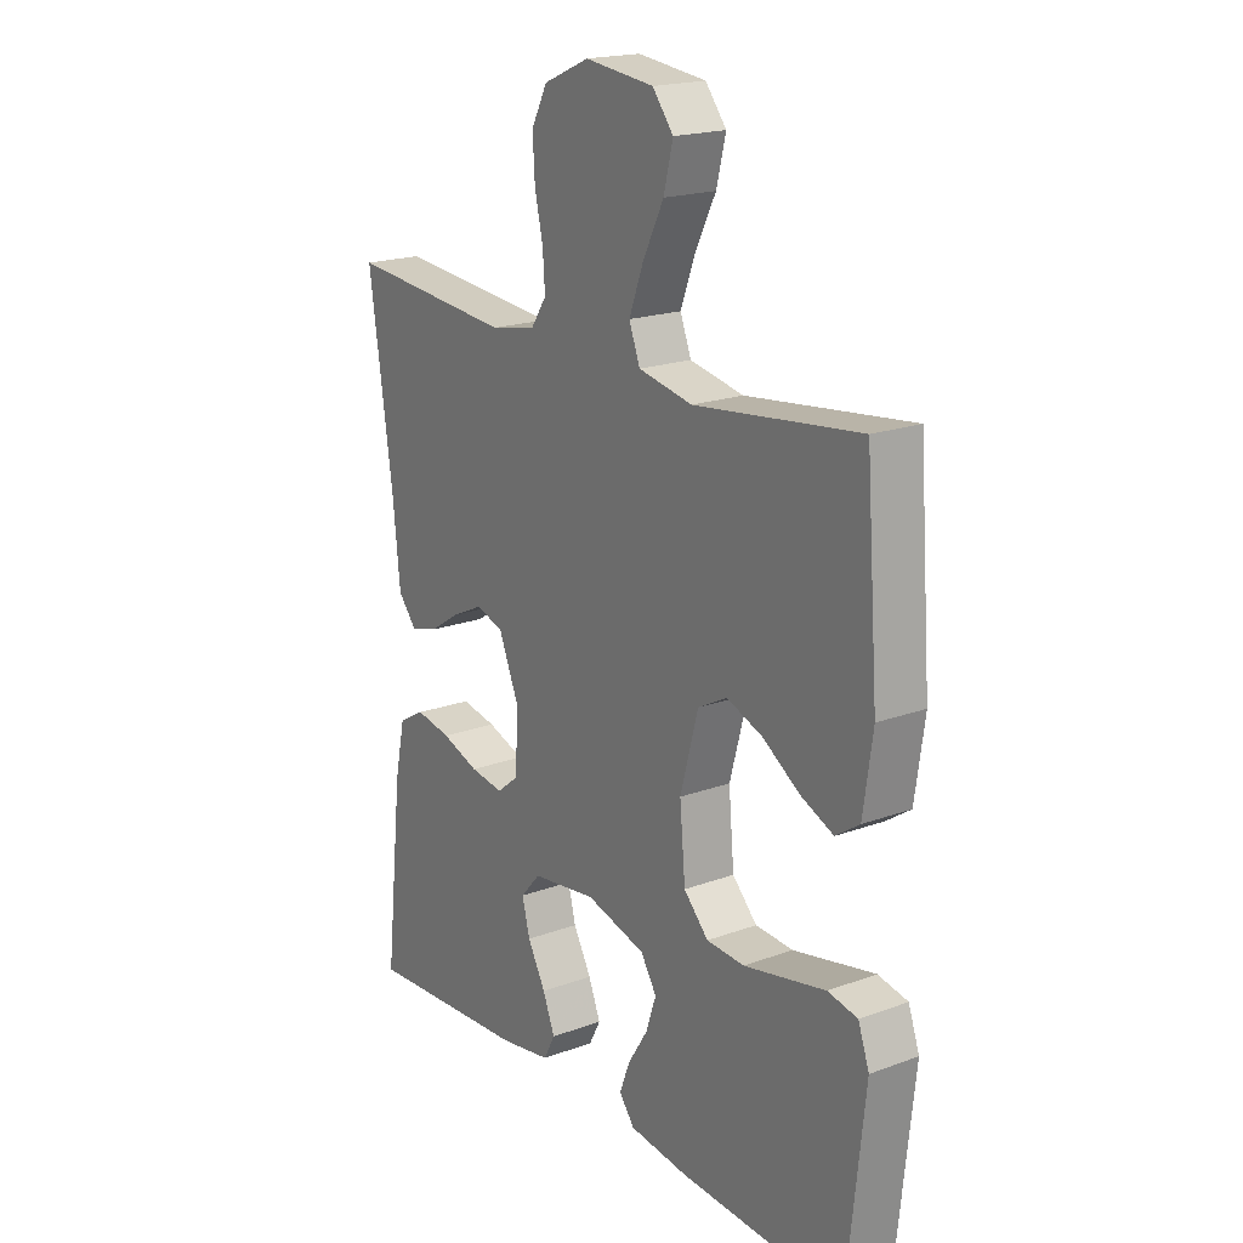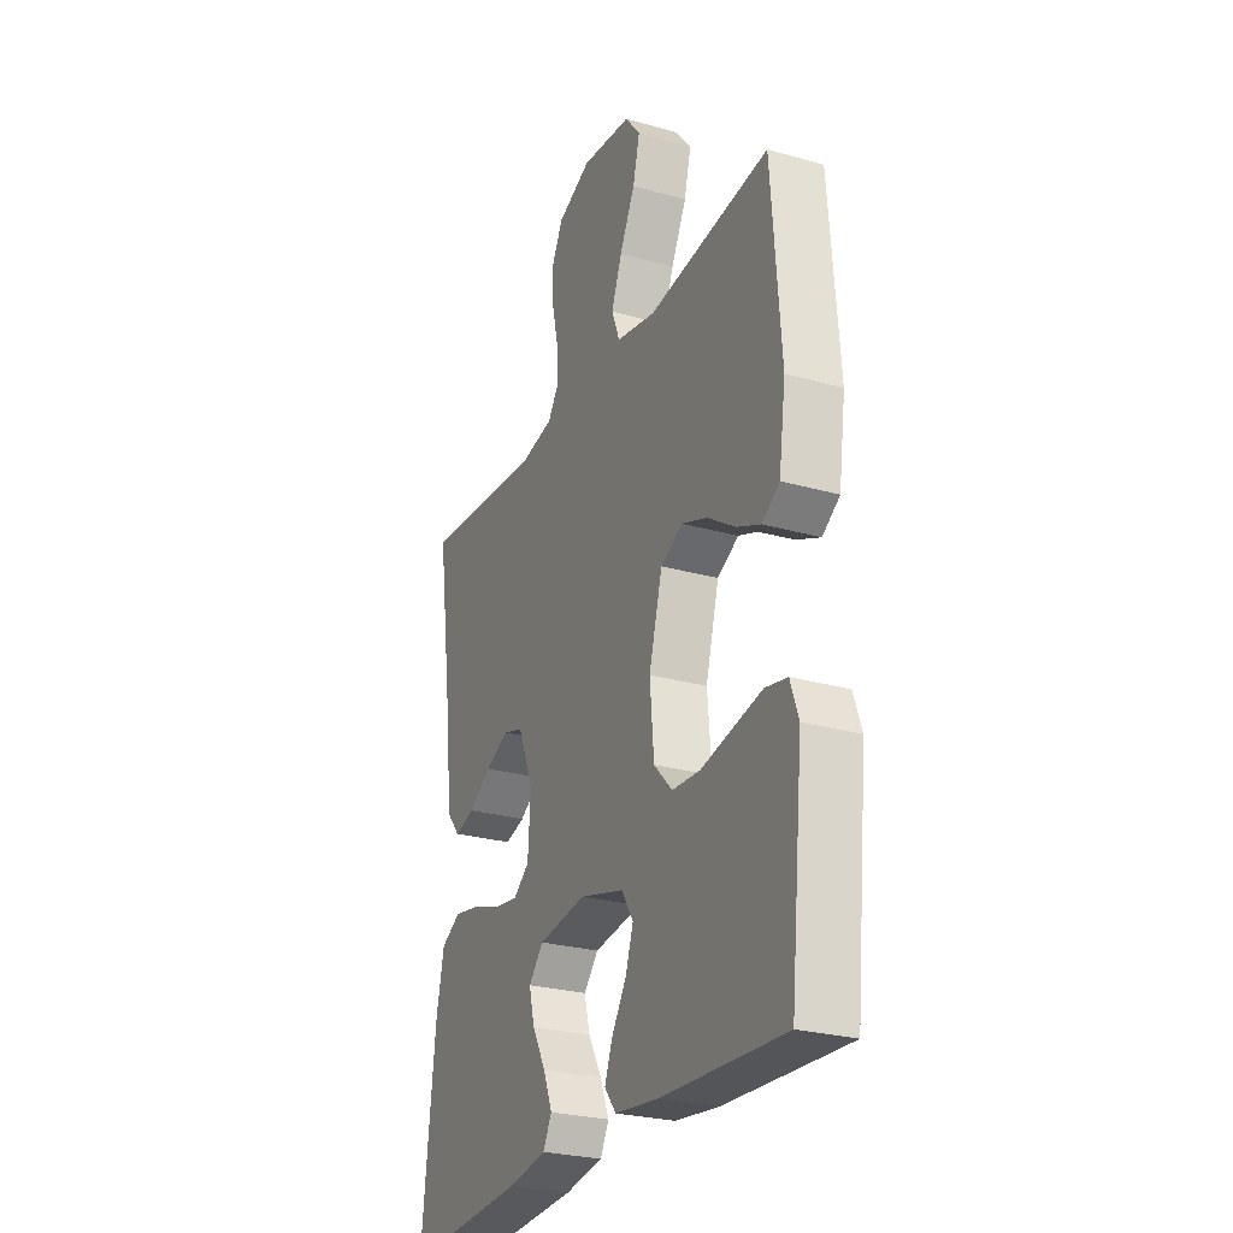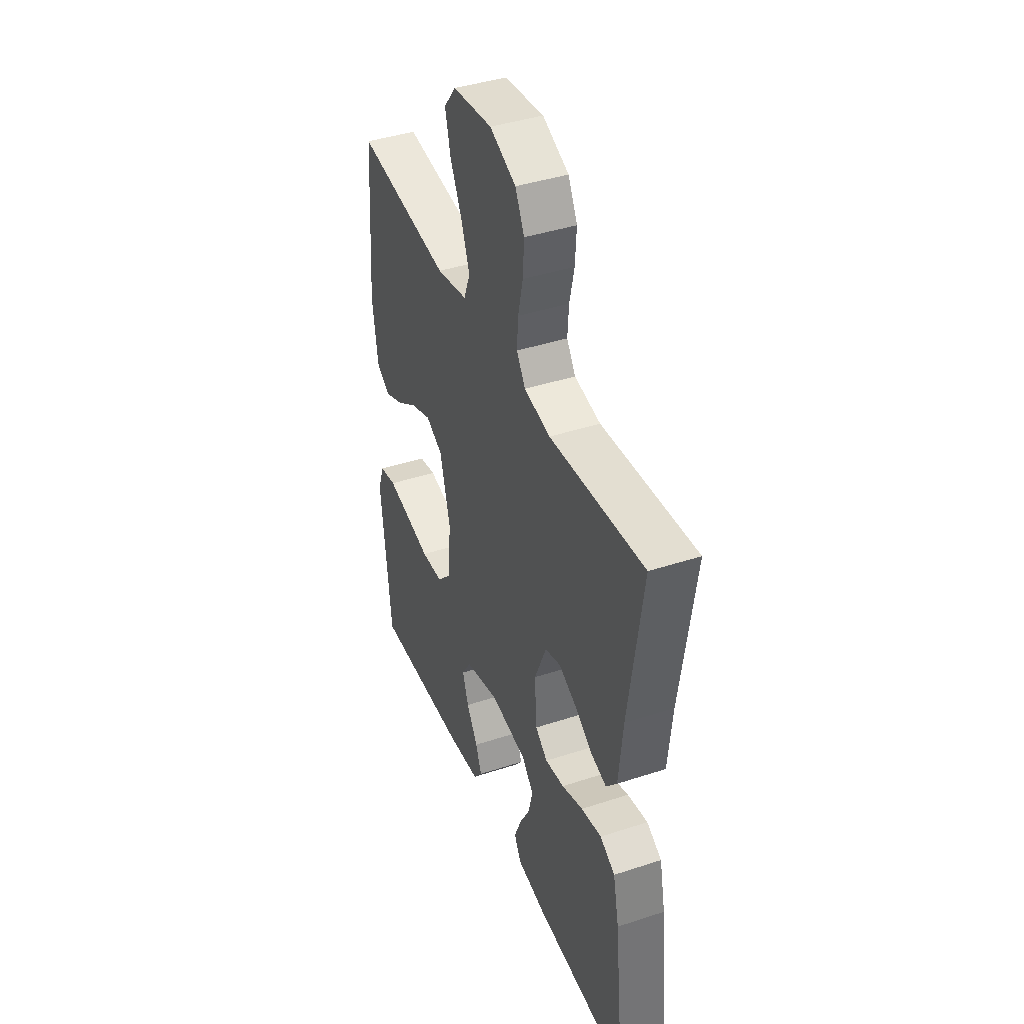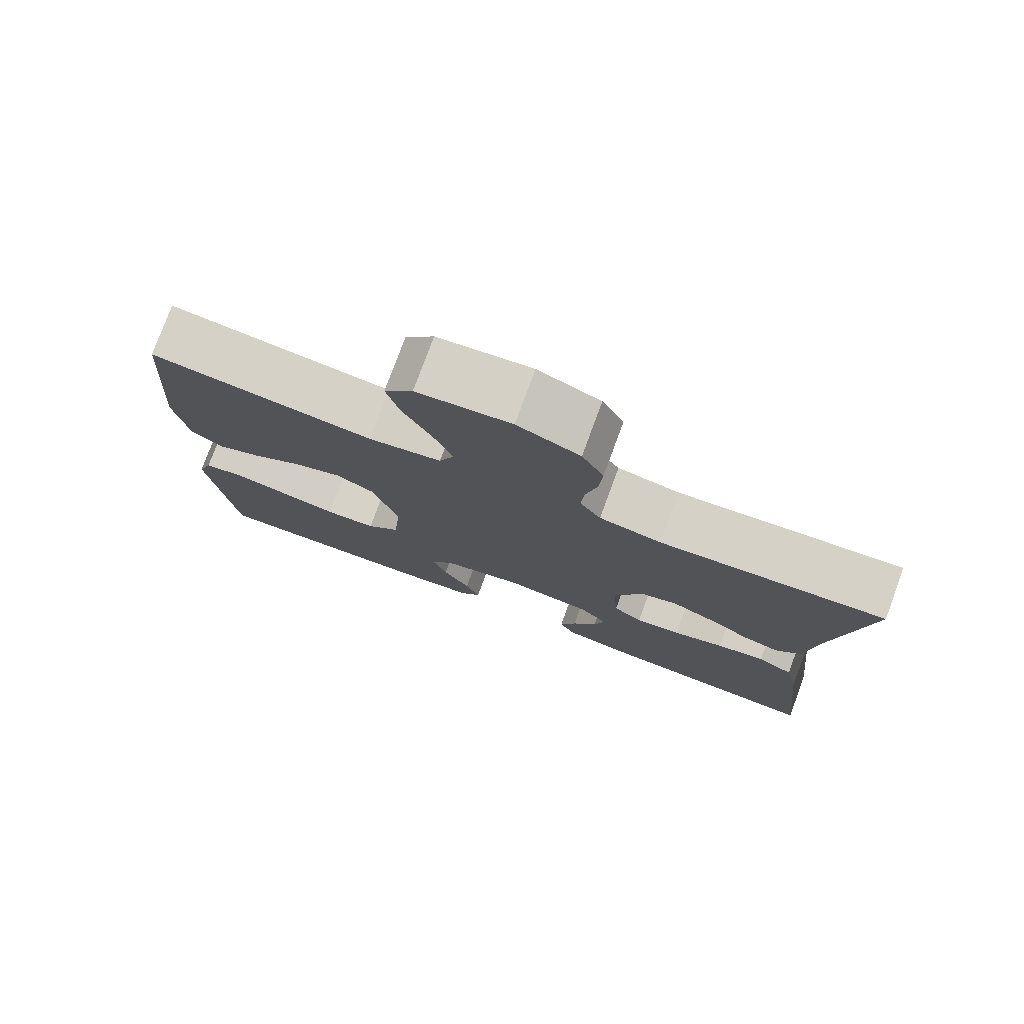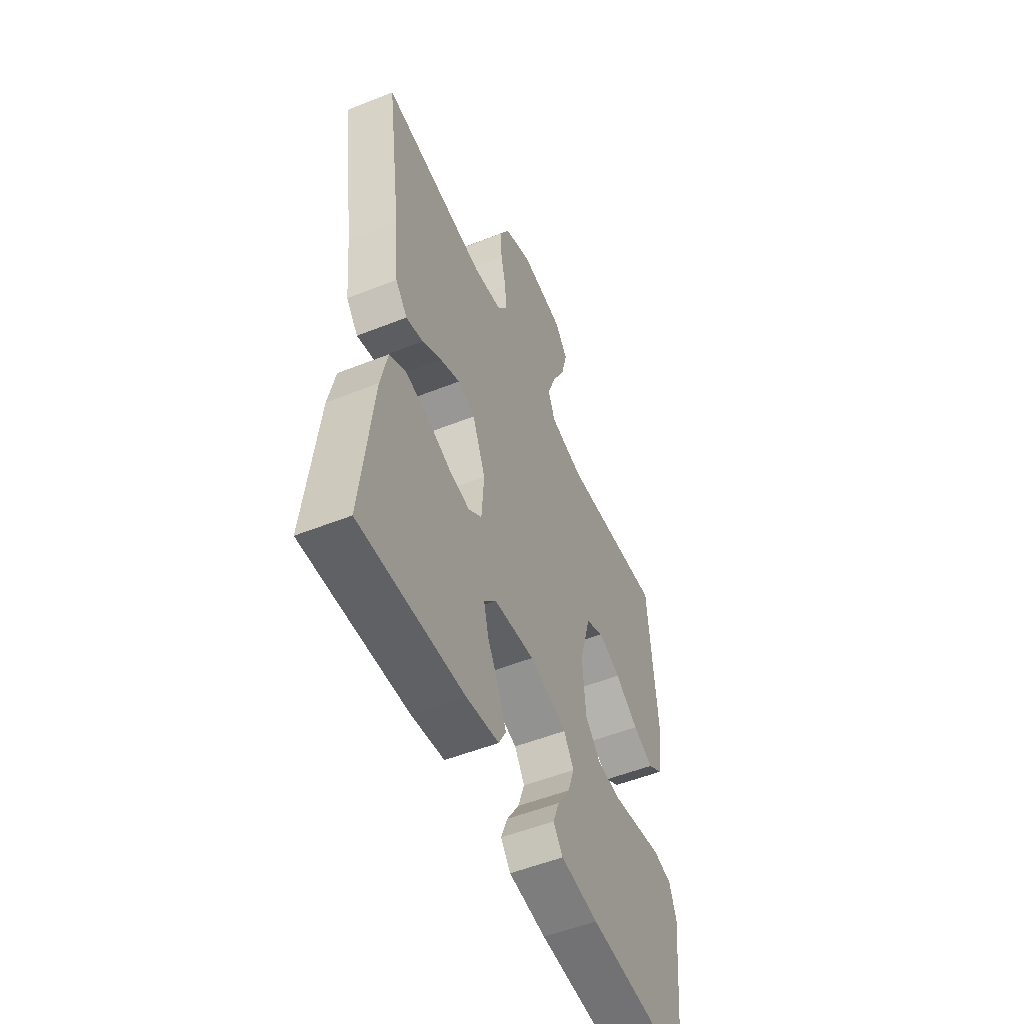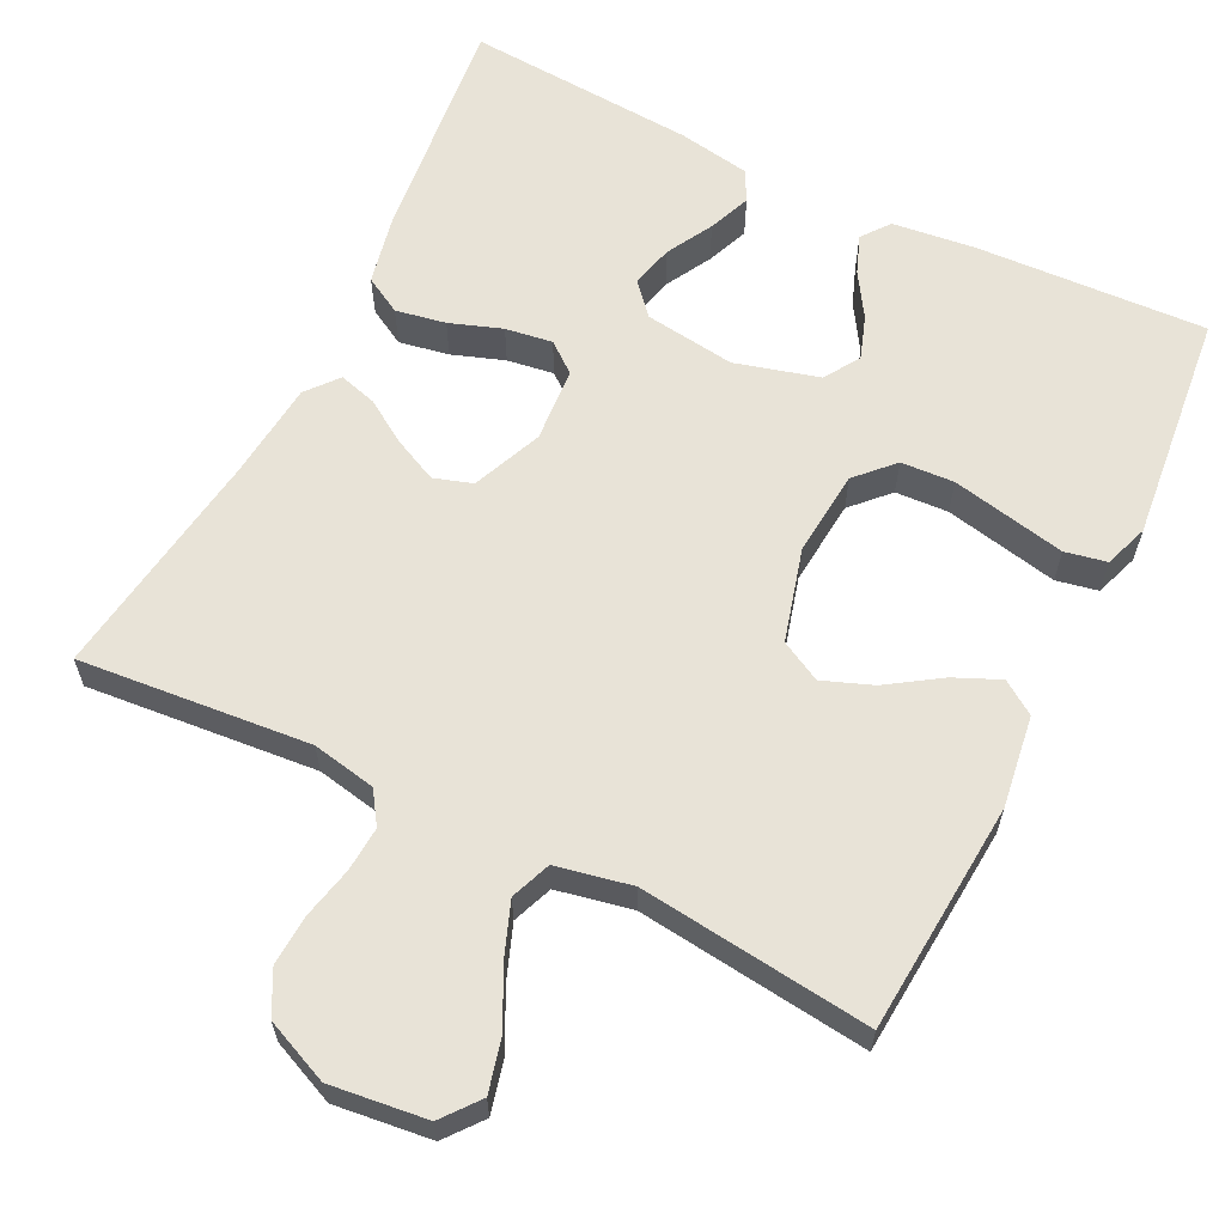
<metadata>
{"format":"obj","ext":"obj","renderer":"f3d","projection":"perspective","resolution":1024,"background":"white","views":[{"elev":19.3,"azim":55.4,"up":"+Z"},{"elev":-26.5,"azim":66.0,"up":"+Z"},{"elev":41.5,"azim":-111.7,"up":"+Z"},{"elev":77.9,"azim":-159.7,"up":"+Z"},{"elev":-53.1,"azim":-66.9,"up":"+Z"},{"elev":62.0,"azim":26.4,"up":"+Y"}]}
</metadata>
<code>
v -0.5 0.07 0.5
v -0.2 0.07 0.473
v -0.117 0.07 0.489
v -0.089 0.07 0.531
v -0.093 0.07 0.589
v -0.108 0.07 0.656
v -0.112 0.07 0.721
v -0.083 0.07 0.777
v 0 0.07 0.813
v 0.125 0.07 0.798
v 0.163 0.07 0.75
v 0.146 0.07 0.682
v 0.108 0.07 0.606
v 0.082 0.07 0.537
v 0.102 0.07 0.485
v 0.2 0.07 0.465
v 0.5 0.07 0.5
v 0.523 0.07 0.2
v 0.506 0.07 0.081
v 0.463 0.07 0.052
v 0.404 0.07 0.078
v 0.336 0.07 0.123
v 0.271 0.07 0.148
v 0.218 0.07 0.12
v 0.185 0.07 0
v 0.195 0.07 -0.112
v 0.24 0.07 -0.159
v 0.309 0.07 -0.163
v 0.386 0.07 -0.147
v 0.458 0.07 -0.132
v 0.512 0.07 -0.143
v 0.532 0.07 -0.2
v 0.5 0.07 -0.5
v 0.2 0.07 -0.485
v 0.092 0.07 -0.472
v 0.064 0.07 -0.436
v 0.083 0.07 -0.386
v 0.119 0.07 -0.329
v 0.138 0.07 -0.273
v 0.109 0.07 -0.227
v 0 0.07 -0.197
v -0.118 0.07 -0.213
v -0.154 0.07 -0.254
v -0.14 0.07 -0.309
v -0.107 0.07 -0.369
v -0.085 0.07 -0.424
v -0.106 0.07 -0.464
v -0.2 0.07 -0.48
v -0.5 0.07 -0.5
v -0.467 0.07 -0.2
v -0.448 0.07 -0.11
v -0.4 0.07 -0.083
v -0.335 0.07 -0.095
v -0.267 0.07 -0.119
v -0.206 0.07 -0.128
v -0.167 0.07 -0.097
v -0.16 0.07 0
v -0.198 0.07 0.091
v -0.248 0.07 0.107
v -0.305 0.07 0.08
v -0.361 0.07 0.044
v -0.41 0.07 0.03
v -0.444 0.07 0.071
v -0.457 0.07 0.2
v -0.5 0 0.5
v -0.2 0 0.473
v -0.117 0 0.489
v -0.089 0 0.531
v -0.093 0 0.589
v -0.108 0 0.656
v -0.112 0 0.721
v -0.083 0 0.777
v 0 0 0.813
v 0.125 0 0.798
v 0.163 0 0.75
v 0.146 0 0.682
v 0.108 0 0.606
v 0.082 0 0.537
v 0.102 0 0.485
v 0.2 0 0.465
v 0.5 0 0.5
v 0.523 0 0.2
v 0.506 0 0.081
v 0.463 0 0.052
v 0.404 0 0.078
v 0.336 0 0.123
v 0.271 0 0.148
v 0.218 0 0.12
v 0.185 0 0
v 0.195 0 -0.112
v 0.24 0 -0.159
v 0.309 0 -0.163
v 0.386 0 -0.147
v 0.458 0 -0.132
v 0.512 0 -0.143
v 0.532 0 -0.2
v 0.5 0 -0.5
v 0.2 0 -0.485
v 0.092 0 -0.472
v 0.064 0 -0.436
v 0.083 0 -0.386
v 0.119 0 -0.329
v 0.138 0 -0.273
v 0.109 0 -0.227
v 0 0 -0.197
v -0.118 0 -0.213
v -0.154 0 -0.254
v -0.14 0 -0.309
v -0.107 0 -0.369
v -0.085 0 -0.424
v -0.106 0 -0.464
v -0.2 0 -0.48
v -0.5 0 -0.5
v -0.467 0 -0.2
v -0.448 0 -0.11
v -0.4 0 -0.083
v -0.335 0 -0.095
v -0.267 0 -0.119
v -0.206 0 -0.128
v -0.167 0 -0.097
v -0.16 0 0
v -0.198 0 0.091
v -0.248 0 0.107
v -0.305 0 0.08
v -0.361 0 0.044
v -0.41 0 0.03
v -0.444 0 0.071
v -0.457 0 0.2
f 62 63 64
f 61 62 64
f 60 61 64
f 64 1 2
f 60 64 2
f 59 60 2
f 58 59 2 3
f 57 58 3 4
f 56 57 4
f 52 53 54
f 51 52 54
f 50 51 54
f 49 50 54
f 48 49 54
f 47 48 54
f 46 47 54
f 45 46 54
f 44 45 54
f 43 44 54 55
f 42 43 55 56
f 36 37 38
f 35 36 38
f 34 35 38
f 33 34 38
f 32 33 38
f 31 32 38
f 30 31 38
f 29 30 38
f 28 29 38 39
f 27 28 39 40
f 20 21 22
f 19 20 22
f 18 19 22
f 17 18 22
f 16 17 22
f 15 16 22 23
f 11 12 13
f 10 11 13
f 9 10 13
f 8 9 13
f 7 8 13
f 6 7 13
f 5 6 13
f 4 5 13 14
f 4 14 15
f 56 4 15
f 42 56 15
f 41 42 15
f 15 23 24
f 15 24 25
f 41 15 25 26
f 26 27 40 41
f 128 127 126
f 128 126 125
f 128 125 124
f 66 65 128
f 66 128 124
f 66 124 123
f 67 66 123 122
f 68 67 122 121
f 68 121 120
f 118 117 116
f 118 116 115
f 118 115 114
f 118 114 113
f 118 113 112
f 118 112 111
f 118 111 110
f 118 110 109
f 118 109 108
f 119 118 108 107
f 120 119 107 106
f 102 101 100
f 102 100 99
f 102 99 98
f 102 98 97
f 102 97 96
f 102 96 95
f 102 95 94
f 102 94 93
f 103 102 93 92
f 104 103 92 91
f 86 85 84
f 86 84 83
f 86 83 82
f 86 82 81
f 86 81 80
f 87 86 80 79
f 77 76 75
f 77 75 74
f 77 74 73
f 77 73 72
f 77 72 71
f 77 71 70
f 77 70 69
f 78 77 69 68
f 79 78 68
f 79 68 120
f 79 120 106
f 79 106 105
f 88 87 79
f 89 88 79
f 90 89 79 105
f 105 104 91 90
f 1 65 66 2
f 2 66 67 3
f 3 67 68 4
f 4 68 69 5
f 5 69 70 6
f 6 70 71 7
f 7 71 72 8
f 8 72 73 9
f 9 73 74 10
f 10 74 75 11
f 11 75 76 12
f 12 76 77 13
f 13 77 78 14
f 14 78 79 15
f 15 79 80 16
f 16 80 81 17
f 17 81 82 18
f 18 82 83 19
f 19 83 84 20
f 20 84 85 21
f 21 85 86 22
f 22 86 87 23
f 23 87 88 24
f 24 88 89 25
f 25 89 90 26
f 26 90 91 27
f 27 91 92 28
f 28 92 93 29
f 29 93 94 30
f 30 94 95 31
f 31 95 96 32
f 32 96 97 33
f 33 97 98 34
f 34 98 99 35
f 35 99 100 36
f 36 100 101 37
f 37 101 102 38
f 38 102 103 39
f 39 103 104 40
f 40 104 105 41
f 41 105 106 42
f 42 106 107 43
f 43 107 108 44
f 44 108 109 45
f 45 109 110 46
f 46 110 111 47
f 47 111 112 48
f 48 112 113 49
f 49 113 114 50
f 50 114 115 51
f 51 115 116 52
f 52 116 117 53
f 53 117 118 54
f 54 118 119 55
f 55 119 120 56
f 56 120 121 57
f 57 121 122 58
f 58 122 123 59
f 59 123 124 60
f 60 124 125 61
f 61 125 126 62
f 62 126 127 63
f 63 127 128 64
f 64 128 65 1

</code>
